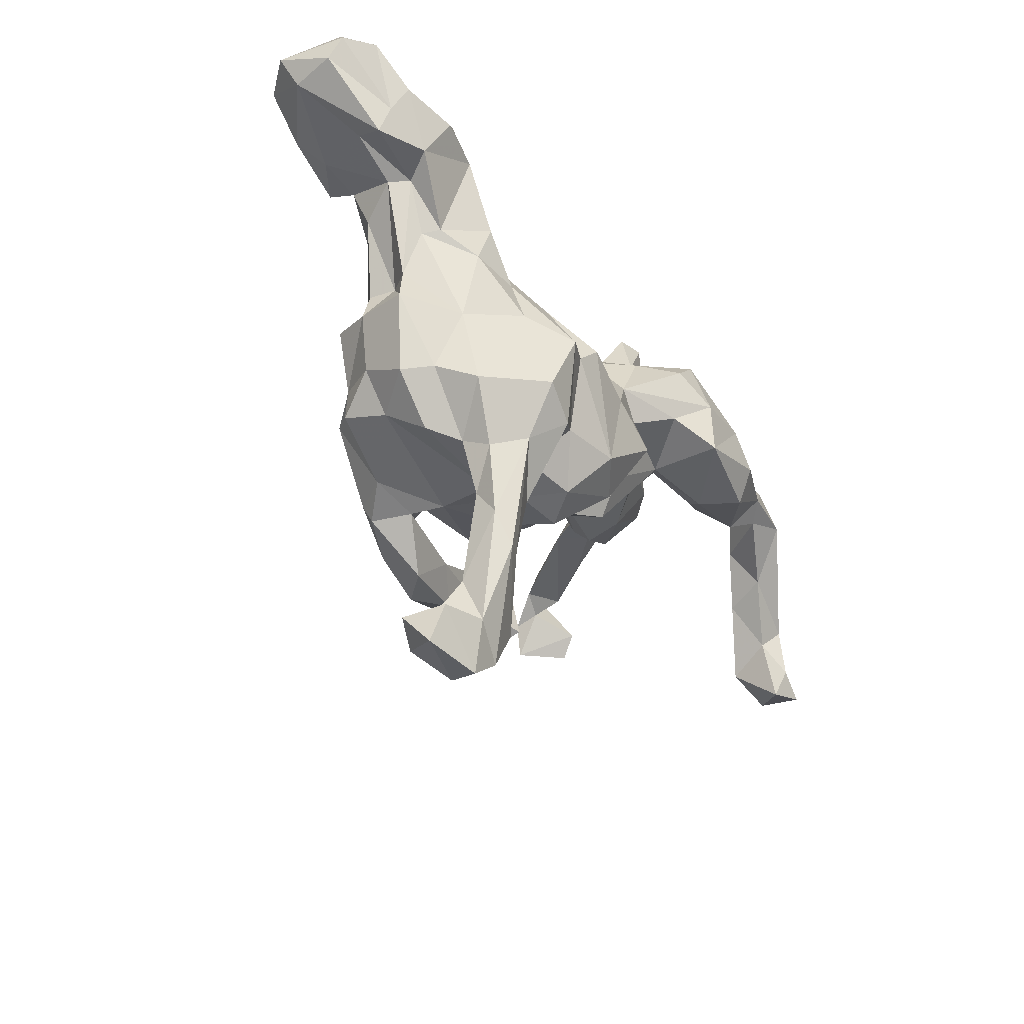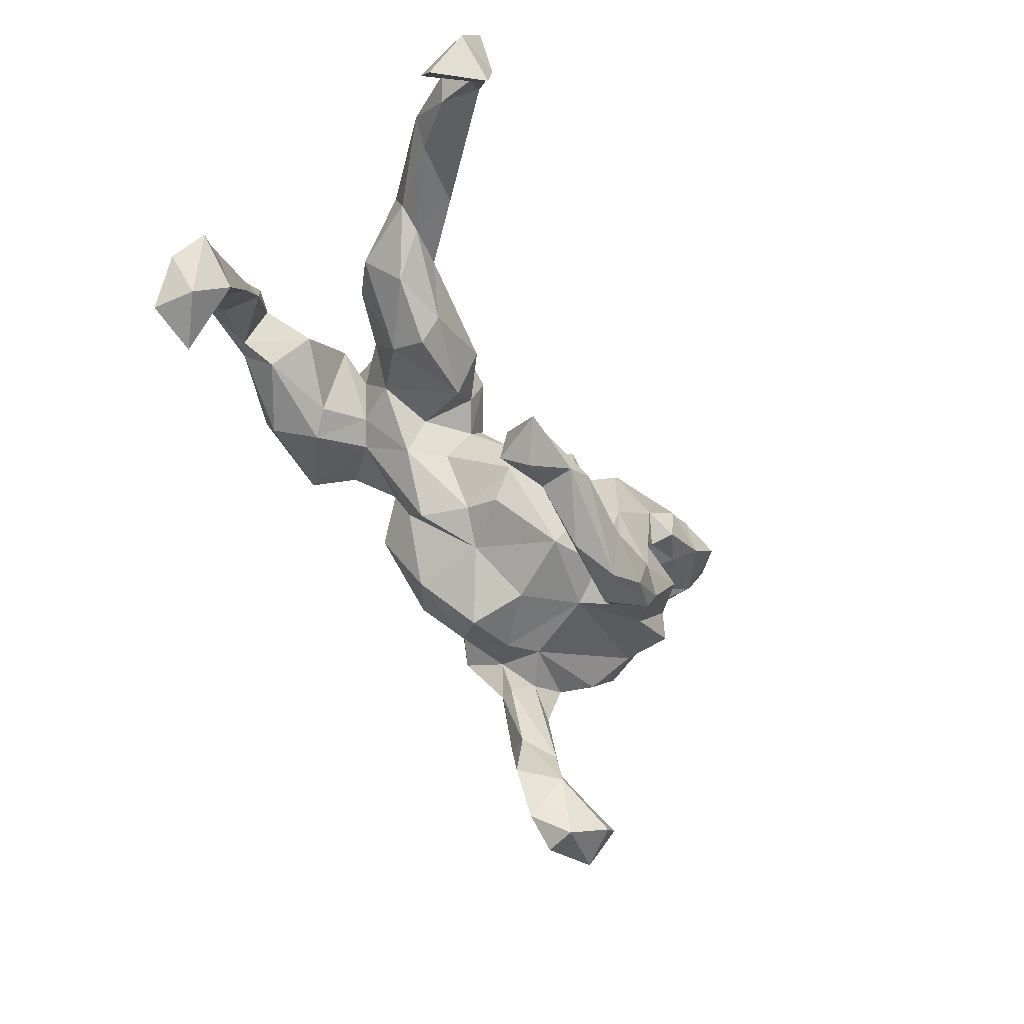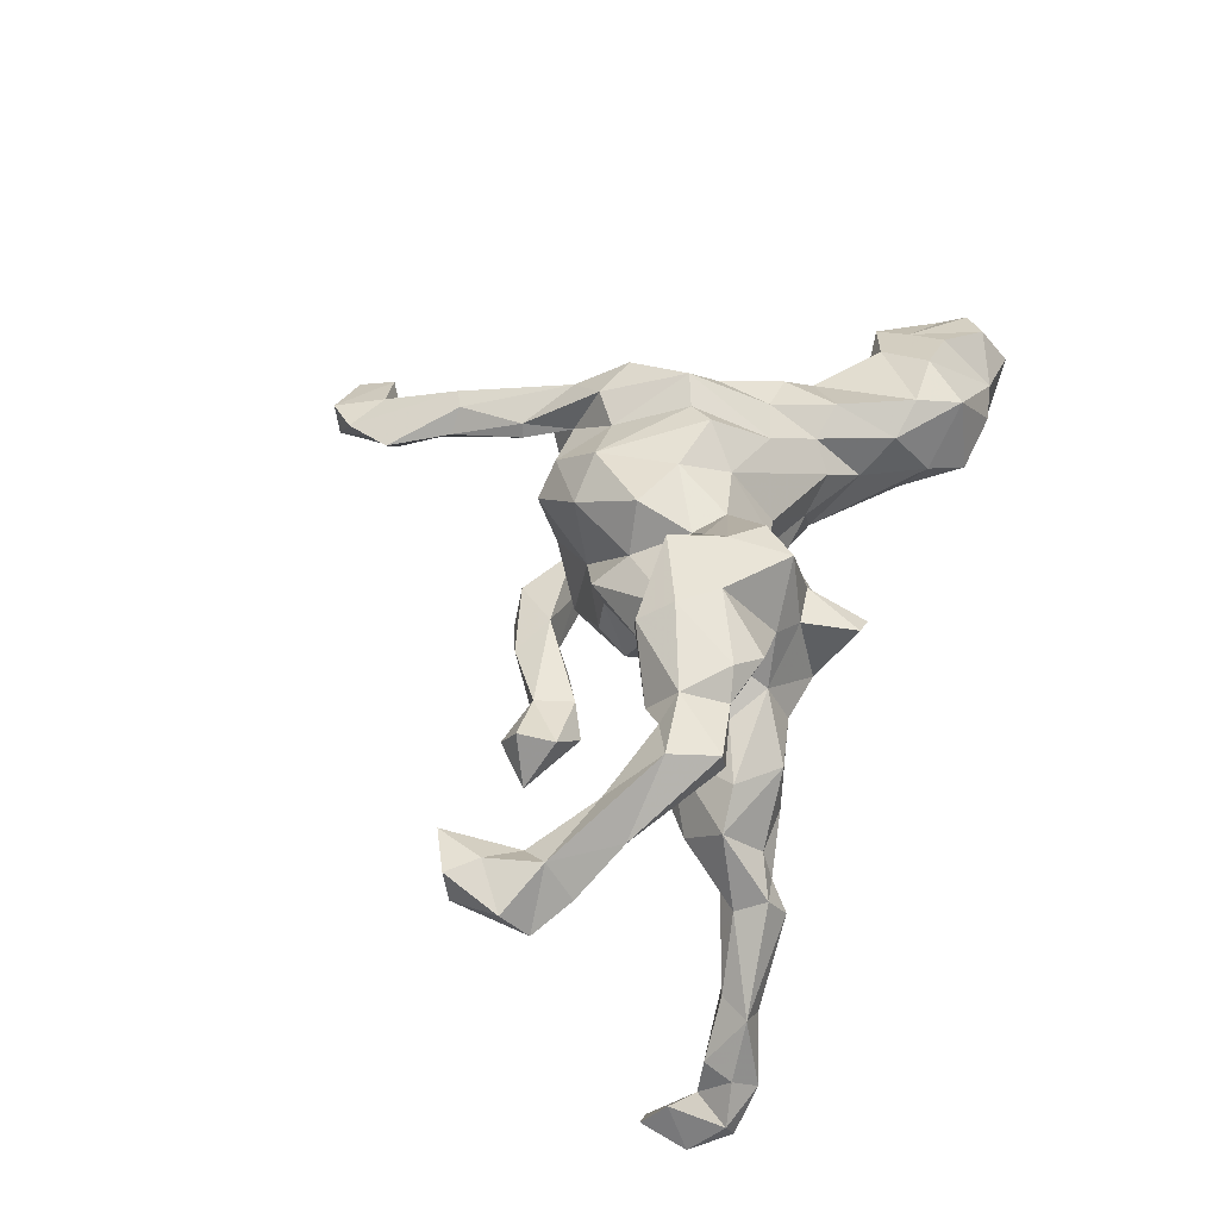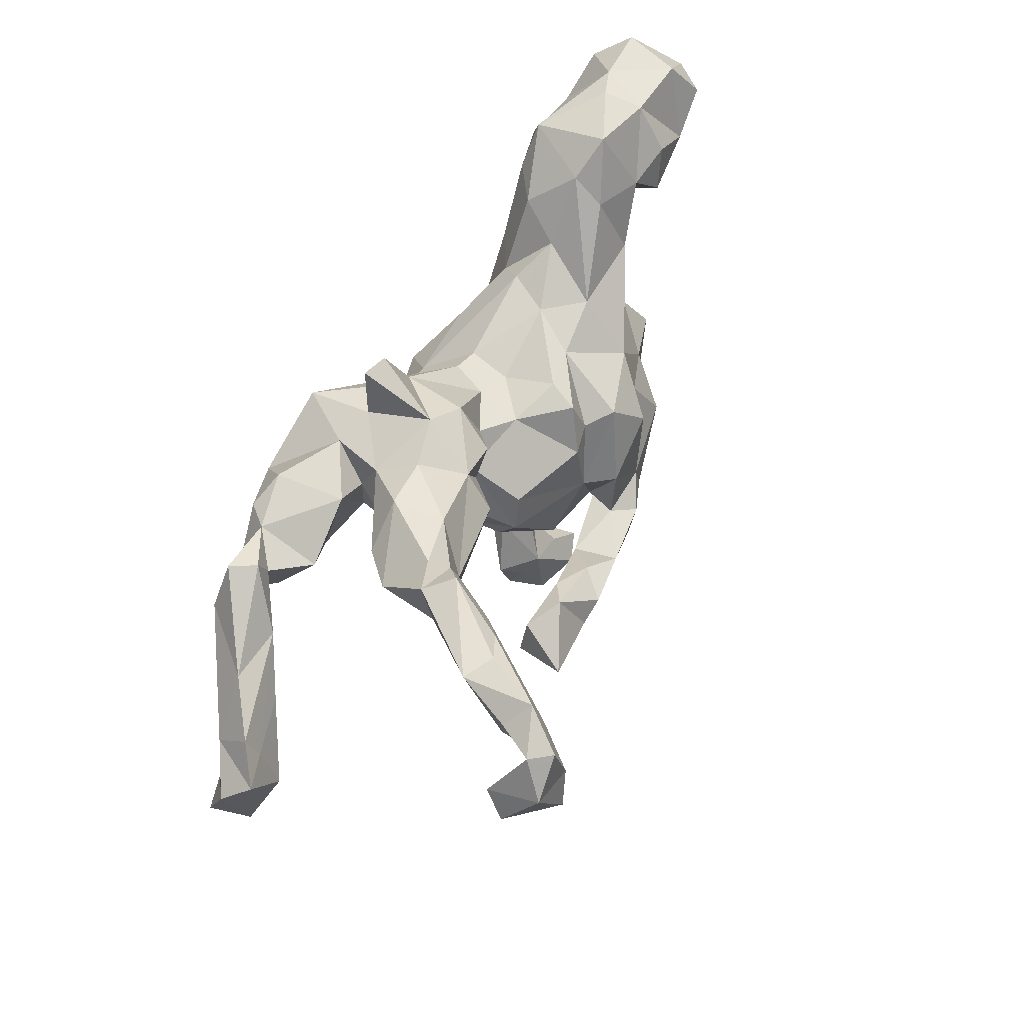
<metadata>
{"format":"obj","ext":"obj","renderer":"f3d","projection":"perspective","resolution":1024,"background":"white","views":[{"elev":-38.7,"azim":-61.1,"up":"+Y"},{"elev":-45.8,"azim":120.5,"up":"+Y"},{"elev":46.9,"azim":103.5,"up":"+Z"},{"elev":49.5,"azim":111.9,"up":"+Y"}]}
</metadata>
<code>
v 0.8282 -0.1026 0.1447
v 0.8043 -0.1875 0.1867
v 0.8148 -0.06342 0.09271
v 0.7651 -0.1434 0.1833
v 0.7637 -0.01358 0.1235
v 0.7507 -0.05636 0.1073
v 0.7511 -0.05653 0.1813
v 0.7224 -0.219 0.1735
v 0.7436 -0.1337 0.08253
v 0.7193 -0.09521 0.1557
v 0.7974 -0.1832 0.1145
v 0.8037 0.1673 -0.4019
v 0.8086 0.0949 -0.3428
v 0.5904 0.05217 0.1517
v 0.6305 -0.005991 0.1913
v 0.7898 0.133 -0.3125
v 0.6606 -0.02731 0.1201
v 0.6849 0.04221 0.1695
v 0.7557 0.2308 -0.4078
v 0.5877 0.07407 0.2587
v 0.7718 0.2205 -0.3697
v 0.7467 0.09104 -0.4195
v 0.7265 0.218 -0.3131
v 0.722 0.1651 -0.367
v 0.7073 0.1706 -0.3035
v 0.6817 0.1953 -0.3618
v 0.6378 0.1812 -0.2223
v 0.7255 0.1519 -0.4151
v 0.7002 0.2554 -0.3499
v 0.5574 0.1498 0.24
v 0.5397 0.1517 0.1943
v 0.5158 0.1116 0.1915
v 0.6724 0.2267 -0.2259
v 0.5764 0.2208 -0.2393
v 0.5173 0.04988 0.2355
v 0.553 0.1778 -0.1231
v 0.6284 0.2371 -0.2578
v 0.4541 0.14 0.2314
v 0.412 0.1352 0.2683
v 0.5179 0.254 -0.15
v 0.4774 0.0693 0.2649
v 0.4691 0.01891 0.2051
v 0.5117 0.1489 -0.1288
v 0.5006 0.1467 -0.01052
v 0.449 0.07463 0.141
v 0.5406 0.2283 -0.09926
v 0.4664 0.2045 -0.07822
v 0.4793 0.2225 -0.123
v 0.3446 0.03388 0.3055
v 0.5188 0.1779 -0.2031
v 0.3161 -0.03195 0.2064
v 0.4356 0.1462 -0.1181
v 0.3644 0.1716 0.2412
v 0.3773 0.2142 0.02051
v 0.3451 0.00168 0.1746
v 0.4409 0.1493 0.03595
v 0.346 0.1354 0.1346
v 0.4739 0.08369 -0.07225
v 0.3737 0.03851 0.003917
v 0.3436 0.1218 0.06683
v 0.2977 0.09381 0.2997
v 0.3622 -0.02084 0.2712
v 0.3852 0.2152 -0.07114
v 0.2968 0.04625 0.07078
v 0.2549 0.1713 0.1787
v 0.3805 0.06062 -0.09573
v 0.3745 0.01982 -0.05872
v 0.2808 0.1083 0.1286
v 0.2809 0.2032 0.02044
v 0.2603 0.03258 0.1387
v 0.2924 0.1699 0.09388
v 0.2334 0.02543 -0.04835
v 0.1962 0.2902 0.1511
v 0.2021 -0.01061 0.2929
v 0.2219 0.004383 0.1603
v 0.1887 0.07888 0.2957
v 0.2381 0.1629 -0.05186
v 0.1573 0.2971 0.1323
v 0.2486 -0.27 -0.206
v 0.2634 -0.2386 -0.1577
v 0.2579 -0.1728 -0.1681
v 0.199 0.1989 0.1491
v 0.1388 0.03475 0.2419
v 0.1991 0.226 0.03263
v 0.2165 -0.04999 0.07065
v 0.244 0.09915 -0.09379
v 0.3027 -0.2183 -0.2467
v 0.1525 -0.0297 0.02486
v 0.08412 0.005405 0.184
v 0.2033 0.02767 0.04229
v 0.1694 0.07679 -0.03648
v 0.1756 0.1784 0.2663
v 0.2094 -0.1443 -0.2119
v 0.1229 0.1261 0.266
v 0.1349 0.1975 0.1599
v 0.165 -0.2362 -0.1855
v 0.1726 -0.231 -0.2474
v 0.09204 0.1546 0.1896
v 0.1066 -0.08891 0.1344
v 0.1265 0.193 0.008316
v 0.1364 -0.1425 0.08673
v 0.1475 0.1343 -0.04958
v 0.1225 0.04131 -0.008909
v 0.1015 -0.1314 0.008937
v 0.06599 -0.08645 0.2163
v 0.09802 0.2004 0.1174
v 0.1005 -0.1401 -0.05082
v 0.04103 -0.1736 0.02757
v 0.1185 -0.09128 -0.08983
v 0.1528 -0.1676 -0.1848
v 0.03019 -0.1966 0.1529
v 0.07629 0.09007 -0.005184
v 0.03535 0.05091 0.1882
v -0.0322 -0.04178 0.2133
v 0.07267 -0.2002 -0.2139
v 0.1264 -0.213 -0.2572
v -0.03816 0.1102 0.08472
v -0.008574 0.0952 0.02771
v 0.05985 -0.2964 -0.1921
v 0.1048 -0.02832 -0.09104
v 0.0004097 -0.2494 -0.1646
v -0.03875 -0.276 0.07803
v -0.07146 -0.3183 -0.1779
v -0.1385 -0.01234 0.2202
v 0.01223 0.07262 -0.04826
v 0.001626 -0.2398 -0.2465
v 0.007783 -0.2046 -0.1226
v -0.04908 0.07669 -0.1336
v -0.08311 -0.2563 0.1278
v -0.0182 -0.3199 -0.2254
v -0.07643 0.03618 0.1715
v -0.06694 0.08539 0.004204
v -0.03766 -0.103 -0.1632
v -0.04526 -0.2467 -0.01887
v -0.04606 -0.1806 0.1959
v -0.02325 -0.007119 -0.1544
v -0.08305 0.1067 0.07253
v -0.1442 -0.1769 0.1666
v -0.06745 0.1031 -0.08802
v -0.1265 -0.2714 0.05885
v -0.0955 -0.1923 -0.1557
v -0.07126 0.014 -0.1501
v -0.2333 -0.06843 0.2257
v -0.07151 -0.1053 -0.2149
v -0.177 -0.05257 0.2065
v -0.1958 -0.2102 0.1886
v -0.096 -0.2287 -0.2001
v -0.1769 -0.4646 0.05568
v -0.1359 -0.5675 0.04437
v -0.1747 -0.2685 0.01879
v -0.2353 0.1719 0.04991
v -0.1743 -0.3372 0.07789
v -0.1696 -0.03262 -0.2298
v -0.2061 -0.4544 0.09462
v -0.1793 -0.2577 -0.211
v -0.1755 -0.6456 0.03872
v -0.1834 -0.3402 0.1011
v -0.1967 -0.5716 -0.01492
v -0.1867 -0.252 0.1046
v -0.107 0.03163 -0.1921
v -0.2352 -0.4668 0.1026
v -0.196 0.07698 0.1461
v -0.268 -0.1762 0.1981
v -0.1296 -0.2345 -0.09438
v -0.1956 0.145 -0.01329
v -0.1457 0.1074 -0.08237
v -0.2928 0.05816 0.1325
v -0.2524 -0.2668 0.1437
v -0.09936 -0.2765 -0.2364
v -0.2463 -0.5157 0.01591
v -0.2167 -0.4975 0.008239
v -0.1122 -0.2214 -0.2458
v -0.1823 -0.6144 0.0147
v -0.2261 -0.2982 0.05719
v -0.189 -0.2295 -0.224
v -0.1499 -0.2448 -0.1479
v -0.1618 -0.1775 -0.2243
v -0.2405 -0.6004 0.05141
v -0.2982 -0.03077 0.1606
v -0.2135 -0.6789 -0.01914
v -0.267 -0.41 0.08741
v -0.2641 -0.3582 0.05049
v -0.3185 -0.1184 0.1423
v -0.2948 -0.2911 0.09232
v -0.3143 -0.608 0.02587
v -0.2364 -0.03298 -0.1877
v -0.2262 -0.6895 0.03043
v -0.2929 0.2191 0.004886
v -0.3195 -0.6738 0.001756
v -0.2755 0.1423 0.08815
v -0.3311 0.2699 0.06645
v -0.2661 -0.5804 -0.02422
v -0.2763 -0.6469 -0.0602
v -0.2989 -0.2658 0.04214
v -0.3236 -0.6147 -0.04789
v -0.2369 -0.228 -0.1655
v -0.3585 -0.1945 0.1056
v -0.3377 0.1643 0.1155
v -0.2449 0.1467 -0.08495
v -0.3496 -0.1952 -0.08093
v -0.3739 -0.05298 0.08248
v -0.3765 0.06848 0.113
v -0.2341 0.05364 -0.1652
v -0.3378 -0.2455 -0.007991
v -0.358 0.3282 -0.01555
v -0.3202 -0.0291 -0.1668
v -0.2843 -0.1179 -0.22
v -0.3866 -0.1632 0.03694
v -0.3556 0.2824 -0.06515
v -0.3873 0.1716 -0.1054
v -0.3942 0.292 0.1026
v -0.3669 0.04961 -0.1162
v -0.3568 -0.1747 -0.1591
v -0.4288 0.1102 0.06688
v -0.3515 -0.1109 -0.1594
v -0.3998 -0.1265 -0.09215
v -0.4269 0.3677 0.08413
v -0.3957 -0.01003 -0.154
v -0.3998 0.03874 -0.04086
v -0.4569 -0.04067 0.005756
v -0.4154 -0.1723 -0.01352
v -0.4411 0.1049 0.03632
v -0.4065 0.03709 -0.08728
v -0.4381 0.02724 -0.001154
v -0.4418 0.2782 -0.1037
v -0.428 -0.02627 -0.08672
v -0.4101 0.3873 -0.04721
v -0.4656 0.1588 -0.06155
v -0.5217 0.2121 0.08642
v -0.4852 0.2993 0.1143
v -0.5154 0.3906 -0.08083
v -0.5062 0.1907 0.003708
v -0.5032 0.3175 -0.1296
v -0.5066 0.4114 -0.01481
v -0.4872 0.1937 0.03846
v -0.4819 0.2261 -0.08467
v -0.5793 0.3147 0.08564
v -0.4876 0.2387 -0.1308
v -0.6142 0.1919 0.05161
v -0.5571 0.2394 -0.09643
v -0.573 0.4046 0.003043
v -0.5932 0.2285 -0.003297
v -0.6027 0.2513 0.06607
v -0.6487 0.3755 0.05917
v -0.6636 0.4224 -0.008132
v -0.6234 0.4072 -0.1023
v -0.5945 0.2789 -0.1354
v -0.7136 0.3414 0.03262
v -0.6668 0.3374 -0.141
v -0.6997 0.2879 -0.06518
v -0.7232 0.3425 -0.08931
v -0.718 0.2975 0.008489
f 121 110 115
f 147 172 177
f 144 147 177
f 44 56 59
f 86 72 91
f 56 44 54
f 97 96 119
f 97 119 130
f 116 97 130
f 116 130 126
f 126 130 169
f 126 169 172
f 80 81 96
f 115 126 121
f 115 116 126
f 147 121 126
f 126 172 147
f 81 110 96
f 81 93 110
f 110 93 115
f 144 177 153
f 160 133 144
f 160 144 153
f 66 67 72
f 160 153 203
f 58 44 59
f 58 59 67
f 52 66 86
f 66 72 86
f 77 86 91
f 77 63 52
f 52 86 77
f 44 47 54
f 54 47 63
f 69 63 77
f 87 80 79
f 143 179 183
f 163 143 183
f 138 135 145
f 135 124 145
f 135 114 124
f 146 143 163
f 138 143 146
f 138 145 143
f 163 183 197
f 168 197 184
f 168 163 197
f 146 163 168
f 129 138 159
f 159 138 146
f 157 146 168
f 181 168 184
f 181 161 168
f 154 168 161
f 154 157 168
f 36 44 58
f 178 161 181
f 156 161 178
f 156 149 161
f 187 185 189
f 180 187 189
f 187 178 185
f 156 178 187
f 204 150 194
f 200 150 204
f 122 140 134
f 192 193 195
f 158 193 192
f 252 243 248
f 243 244 248
f 243 237 244
f 252 239 243
f 229 237 243
f 229 230 237
f 211 230 229
f 229 214 211
f 214 198 211
f 229 243 239
f 239 235 229
f 214 229 235
f 94 92 98
f 76 92 94
f 202 198 214
f 202 167 198
f 61 92 76
f 150 140 159
f 122 129 140
f 151 137 165
f 137 132 165
f 117 132 137
f 118 132 117
f 65 57 68
f 57 70 68
f 73 84 78
f 225 210 236
f 225 236 238
f 236 240 238
f 238 240 247
f 188 199 205
f 205 199 209
f 209 199 210
f 209 210 225
f 233 225 238
f 231 225 233
f 233 238 247
f 205 209 227
f 227 209 225
f 227 225 231
f 231 233 247
f 246 231 247
f 247 249 246
f 234 227 231
f 38 45 57
f 32 45 38
f 32 35 45
f 14 35 32
f 223 219 228
f 219 223 226
f 57 55 70
f 55 51 70
f 45 55 57
f 45 42 55
f 35 42 45
f 14 15 35
f 20 35 15
f 7 18 20
f 7 20 15
f 219 226 220
f 85 75 101
f 85 70 75
f 70 85 64
f 226 216 220
f 104 101 108
f 104 85 101
f 200 216 213
f 51 75 70
f 101 75 99
f 90 85 88
f 64 85 90
f 17 10 15
f 10 7 15
f 7 5 18
f 215 216 226
f 213 216 215
f 207 215 206
f 109 104 107
f 88 104 109
f 9 10 17
f 4 7 10
f 1 7 4
f 2 1 4
f 1 2 11
f 215 196 213
f 107 108 127
f 104 108 107
f 9 8 10
f 11 8 9
f 8 4 10
f 155 176 196
f 176 164 196
f 127 134 164
f 127 108 134
f 245 246 251
f 241 246 245
f 244 241 245
f 231 246 241
f 85 104 88
f 2 8 11
f 196 200 213
f 8 2 4
f 164 200 196
f 164 150 200
f 134 140 164
f 87 79 97
f 79 96 97
f 80 87 81
f 93 87 97
f 93 97 116
f 115 93 116
f 81 87 93
f 43 58 66
f 43 66 52
f 66 58 67
f 36 46 44
f 43 36 58
f 63 48 52
f 44 46 47
f 47 48 63
f 33 46 36
f 36 43 27
f 43 52 50
f 48 34 50
f 48 50 52
f 46 40 48
f 40 34 48
f 47 46 48
f 27 33 36
f 46 33 40
f 27 43 50
f 33 37 40
f 108 122 134
f 248 244 245
f 237 241 244
f 237 230 241
f 230 217 241
f 252 248 251
f 250 252 251
f 211 217 230
f 211 191 217
f 239 252 250
f 250 242 239
f 198 191 211
f 235 239 242
f 232 235 242
f 224 235 232
f 222 235 224
f 222 214 235
f 140 150 164
f 159 174 150
f 159 152 174
f 159 157 152
f 159 146 157
f 140 129 159
f 111 129 122
f 174 171 182
f 182 170 181
f 171 170 182
f 174 152 171
f 152 148 171
f 154 148 157
f 157 148 152
f 178 181 170
f 171 158 170
f 148 158 171
f 148 149 158
f 154 149 148
f 185 195 189
f 192 178 170
f 170 158 192
f 173 149 156
f 158 149 173
f 195 193 189
f 193 180 189
f 178 192 185
f 158 180 193
f 173 180 158
f 180 156 187
f 173 156 180
f 143 167 179
f 145 124 162
f 181 184 182
f 161 149 154
f 190 191 198
f 190 188 191
f 167 190 198
f 92 95 98
f 92 82 95
f 92 65 82
f 92 61 65
f 20 18 30
f 212 223 228
f 90 88 103
f 103 88 109
f 206 218 212
f 218 206 215
f 212 218 226
f 223 212 226
f 218 215 226
f 17 15 14
f 64 90 72
f 102 103 112
f 112 125 118
f 132 118 125
f 210 203 212
f 203 206 212
f 18 14 31
f 14 32 31
f 64 60 68
f 68 60 71
f 64 68 70
f 118 100 112
f 132 125 139
f 132 139 165
f 165 139 166
f 165 166 199
f 210 199 203
f 210 212 228
f 82 71 84
f 84 106 78
f 106 84 100
f 106 100 118
f 165 199 188
f 53 65 61
f 39 53 61
f 41 38 39
f 222 202 214
f 162 151 190
f 162 131 151
f 131 137 151
f 117 137 131
f 98 117 113
f 49 39 61
f 41 39 49
f 30 38 41
f 20 30 41
f 35 20 41
f 224 219 220
f 224 201 222
f 201 202 222
f 75 83 89
f 75 89 99
f 42 51 55
f 51 42 62
f 62 41 49
f 42 41 62
f 42 35 41
f 99 89 105
f 216 221 220
f 221 208 220
f 99 111 108
f 99 108 101
f 200 221 216
f 200 204 221
f 108 111 122
f 201 224 220
f 105 111 99
f 7 3 5
f 206 186 207
f 186 177 207
f 142 133 160
f 136 133 142
f 120 133 136
f 120 109 133
f 6 9 17
f 3 9 6
f 5 3 6
f 1 3 7
f 1 11 3
f 207 196 215
f 177 175 207
f 186 153 177
f 144 141 147
f 144 133 141
f 133 127 141
f 133 109 127
f 109 107 127
f 3 11 9
f 175 196 207
f 155 196 175
f 177 172 175
f 123 176 155
f 172 169 175
f 147 141 176
f 141 164 176
f 127 164 141
f 119 96 121
f 96 110 121
f 169 155 175
f 155 130 123
f 123 121 176
f 121 147 176
f 169 130 155
f 123 119 121
f 130 119 123
f 251 246 249
f 234 231 241
f 217 227 234
f 135 138 129
f 105 114 135
f 150 174 194
f 174 182 194
f 182 184 194
f 111 105 135
f 129 111 135
f 194 184 197
f 194 197 208
f 204 194 208
f 204 208 221
f 197 201 208
f 183 179 201
f 183 201 197
f 208 201 220
f 62 49 74
f 51 62 74
f 75 51 74
f 75 74 83
f 83 113 89
f 89 113 114
f 105 89 114
f 113 117 131
f 114 113 131
f 124 114 131
f 145 162 143
f 143 162 167
f 179 167 202
f 201 179 202
f 49 61 74
f 74 61 76
f 74 76 83
f 83 76 113
f 113 76 94
f 94 98 113
f 124 131 162
f 162 190 167
f 249 250 251
f 245 251 248
f 205 227 217
f 217 191 205
f 249 247 250
f 247 240 250
f 240 242 250
f 191 188 205
f 78 106 95
f 73 78 95
f 82 73 95
f 82 84 73
f 240 232 242
f 236 232 240
f 236 228 232
f 210 228 236
f 219 224 232
f 228 219 232
f 151 165 188
f 106 118 117
f 98 106 117
f 98 95 106
f 65 71 82
f 68 71 65
f 53 57 65
f 53 38 57
f 39 38 53
f 31 32 38
f 30 31 38
f 30 18 31
f 217 234 241
f 190 151 188
f 79 80 96
f 84 77 100
f 84 69 77
f 84 71 69
f 54 69 71
f 54 63 69
f 71 56 54
f 166 203 199
f 139 128 166
f 77 91 102
f 100 77 102
f 160 203 166
f 166 142 160
f 125 128 139
f 125 136 128
f 112 103 125
f 91 103 102
f 91 90 103
f 72 90 91
f 59 60 64
f 59 56 60
f 203 186 206
f 203 153 186
f 166 128 142
f 128 136 142
f 120 136 125
f 103 120 125
f 103 109 120
f 67 59 72
f 59 64 72
f 14 6 17
f 18 5 14
f 5 6 14
f 100 102 112
f 60 56 71
f 29 19 26
f 24 23 25
f 24 21 23
f 21 19 29
f 40 37 34
f 26 25 50
f 23 33 25
f 25 33 27
f 25 27 50
f 34 26 50
f 22 13 16
f 22 16 24
f 13 12 16
f 16 21 24
f 24 25 26
f 23 21 29
f 23 29 33
f 33 29 37
f 37 29 34
f 29 26 34
f 12 13 22
f 22 24 28
f 16 12 21
f 21 12 19
f 19 12 28
f 28 12 22
f 19 28 26
f 28 24 26
f 185 192 195

</code>
